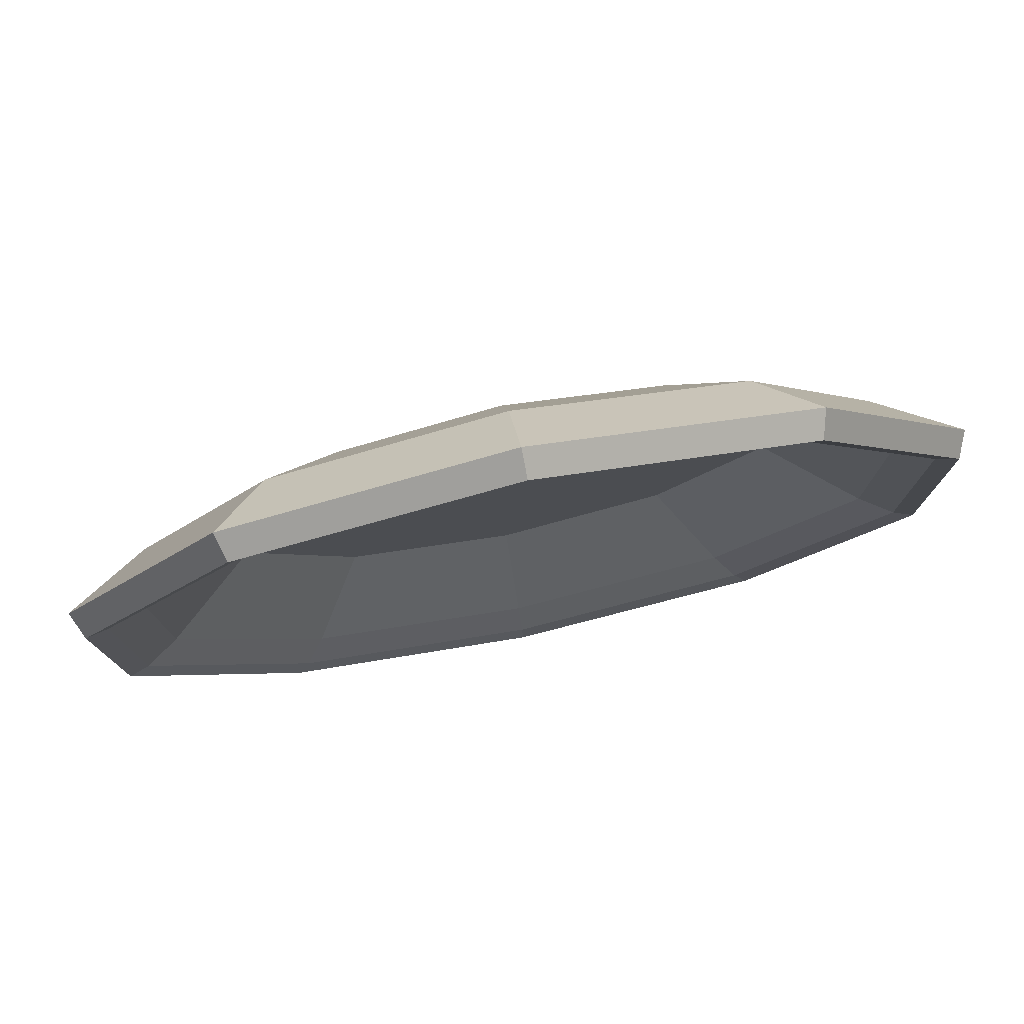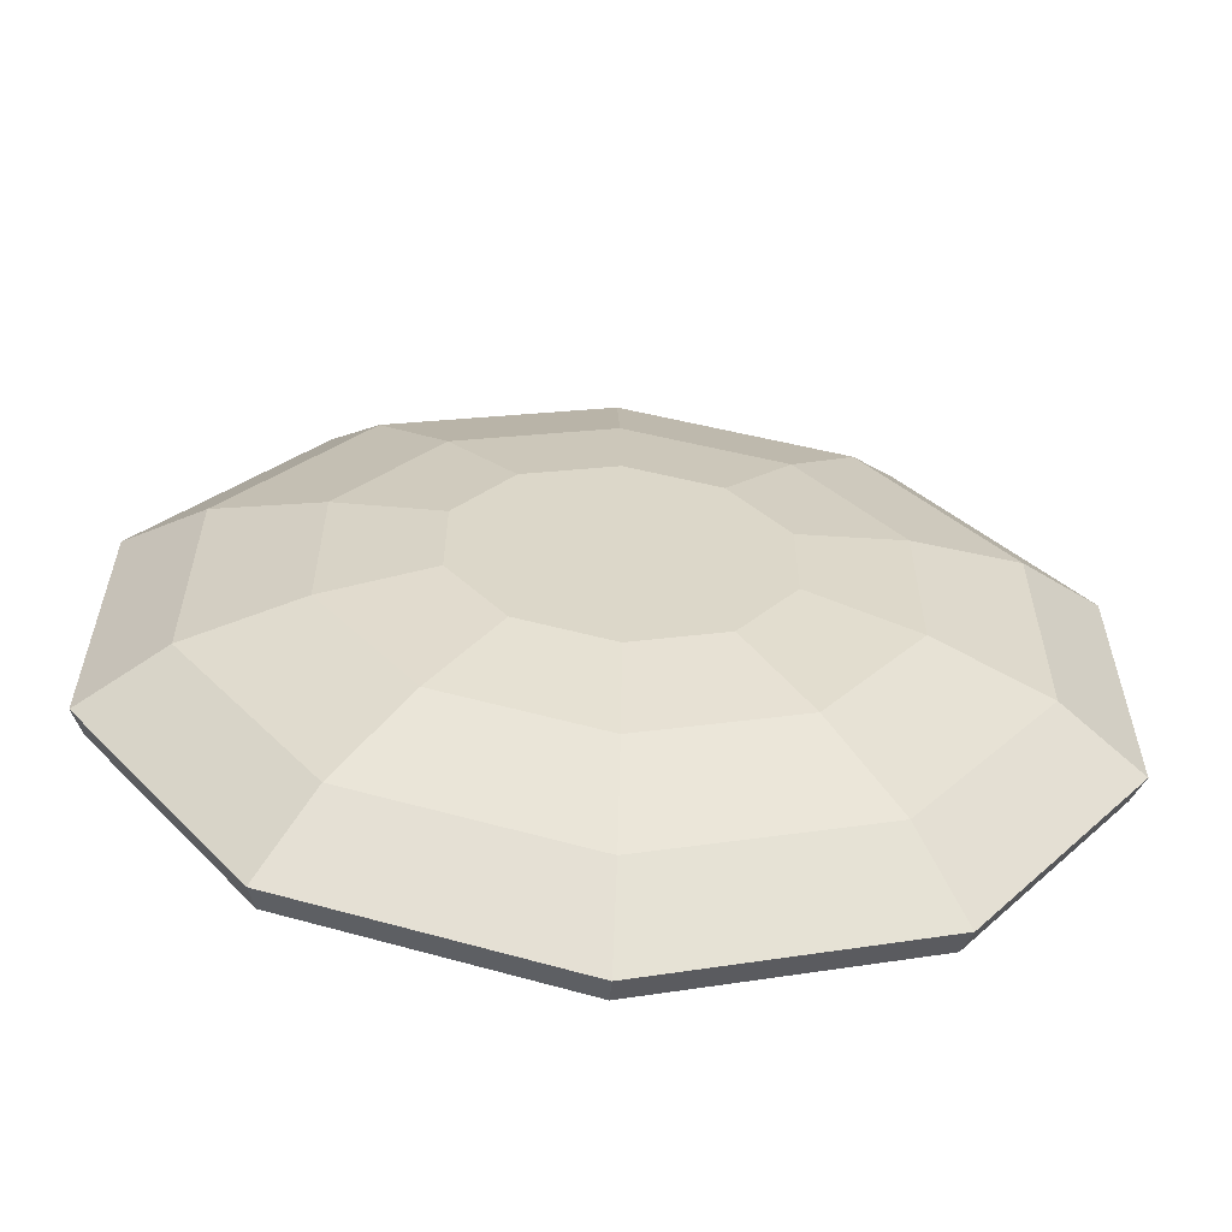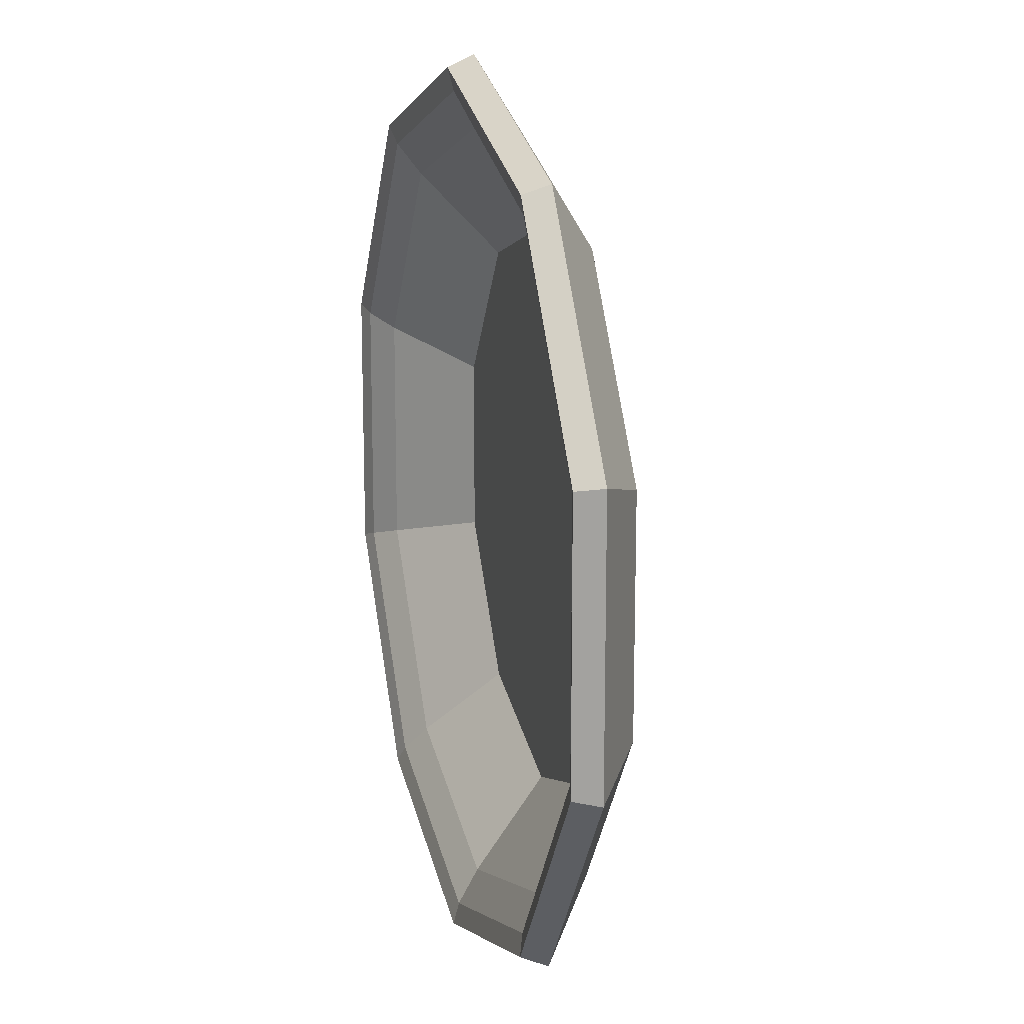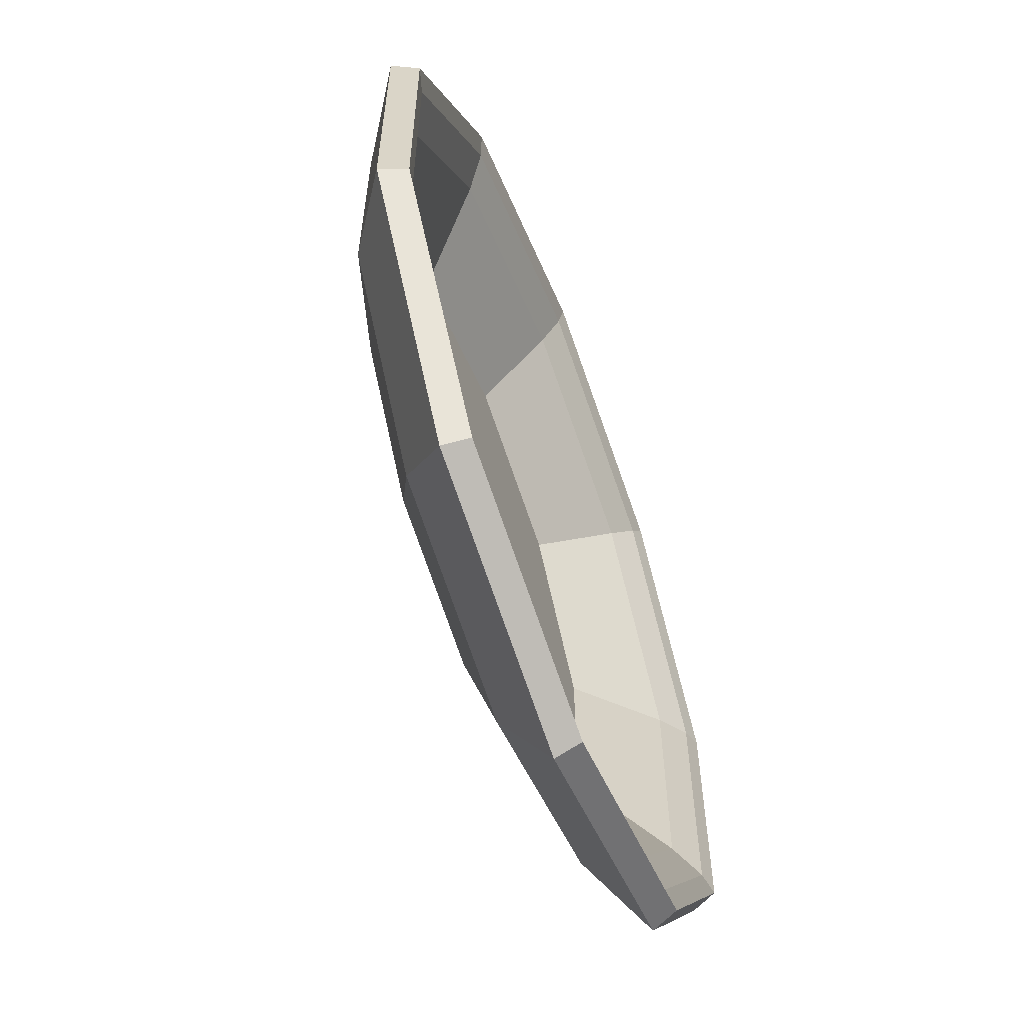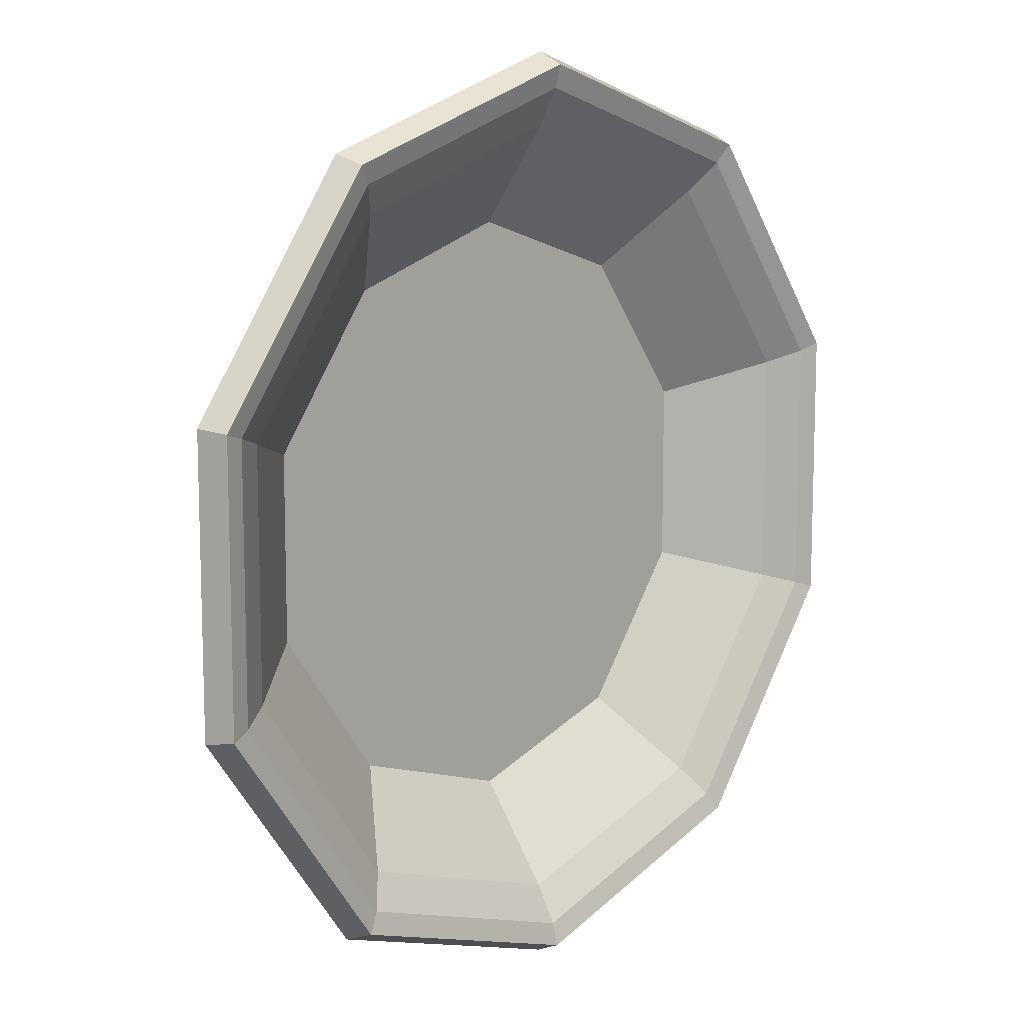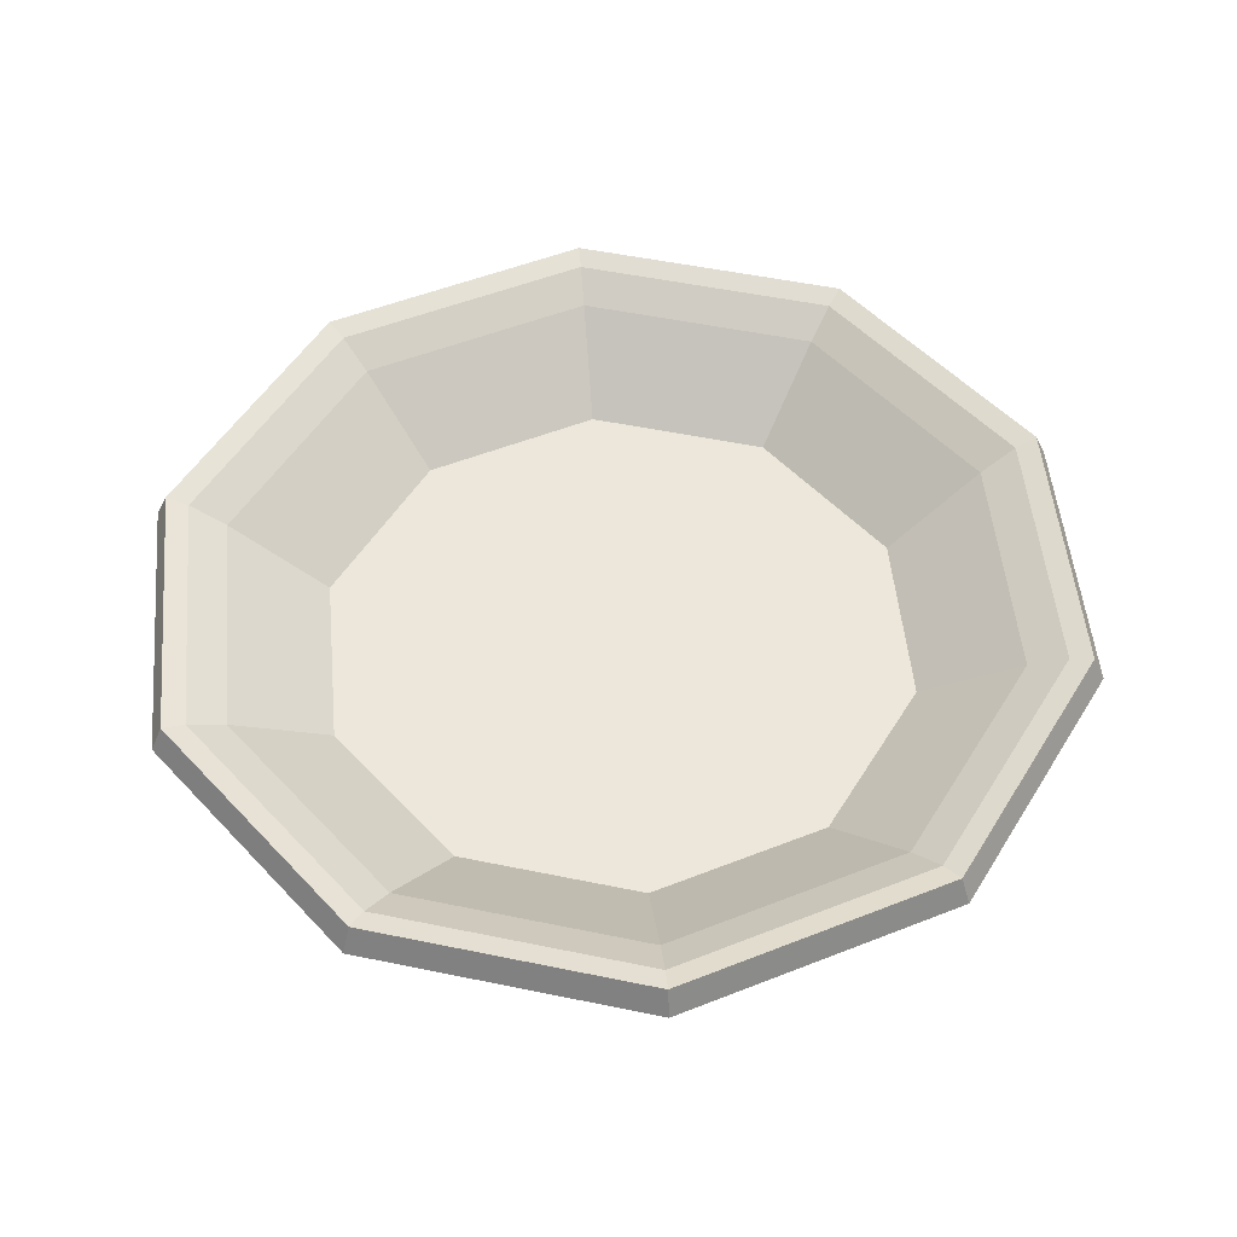
<metadata>
{"format":"obj","ext":"obj","renderer":"f3d","projection":"perspective","resolution":1024,"background":"white","views":[{"elev":78.7,"azim":168.2,"up":"+Z"},{"elev":-60.3,"azim":-4.3,"up":"+Z"},{"elev":15.8,"azim":-105.3,"up":"+Z"},{"elev":-61.3,"azim":110.7,"up":"+Z"},{"elev":11.3,"azim":133.3,"up":"+Z"},{"elev":51.5,"azim":-41.3,"up":"+Y"}]}
</metadata>
<code>
o Plate_Cylinder.020
v 0.3406 0.07233 -0.4689
v 0 0.07233 -0.5795
v 0.5512 0.07233 -0.1791
v 0.5512 0.07233 0.1791
v 0.3406 0.07233 0.4689
v -0 0.07233 0.5795
v -0.3406 0.07233 0.4689
v -0.5512 0.07233 0.1791
v -0.5512 0.07233 -0.1791
v -0.3406 0.07233 -0.4689
v -0 0.008435 -0.3062
v 0 0.1079 -0.7487
v -0 0.04154 -0.5235
v 0.4401 0.1079 -0.6057
v 0.18 0.008435 -0.2477
v 0.3077 0.04154 -0.4235
v 0.712 0.1079 -0.2314
v 0.2912 0.008435 -0.09462
v 0.4978 0.04154 -0.1618
v 0.712 0.1079 0.2314
v 0.2912 0.008435 0.09462
v 0.4978 0.04154 0.1618
v 0.4401 0.1079 0.6057
v 0.18 0.008435 0.2477
v 0.3077 0.04154 0.4235
v -0 0.1079 0.7487
v -0 0.008435 0.3062
v -0 0.04154 0.5235
v -0.4401 0.1079 0.6057
v -0.18 0.008435 0.2477
v -0.3077 0.04154 0.4235
v -0.712 0.1079 0.2314
v -0.2912 0.008435 0.09462
v -0.4978 0.04154 0.1618
v -0.712 0.1079 -0.2314
v -0.2912 0.008435 -0.09462
v -0.4978 0.04154 -0.1618
v -0.4401 0.1079 -0.6057
v -0.18 0.008435 -0.2477
v -0.3077 0.04154 -0.4235
v 0 0.2111 -0.9134
v 0 0.2632 -0.8896
v 0.5229 0.2632 -0.7197
v 0.5369 0.2111 -0.7389
v 0.8461 0.2632 -0.2749
v 0.8687 0.2111 -0.2822
v 0.8461 0.2632 0.2749
v 0.8687 0.2111 0.2822
v 0.5229 0.2632 0.7197
v 0.5369 0.2111 0.7389
v -0 0.2632 0.8896
v -0 0.2111 0.9134
v -0.5229 0.2632 0.7197
v -0.5369 0.2111 0.7389
v -0.8461 0.2632 0.2749
v -0.8687 0.2111 0.2822
v -0.8461 0.2632 -0.2749
v -0.8687 0.2111 -0.2822
v -0.5229 0.2632 -0.7197
v -0.5369 0.2111 -0.7389
v 0.4541 0.2111 -0.625
v 0.4967 0.2513 -0.6837
v 0 0.2513 -0.845
v 0 0.2111 -0.7725
v 0.7347 0.2111 -0.2387
v 0.8037 0.2513 -0.2611
v 0.7347 0.2111 0.2387
v 0.8037 0.2513 0.2611
v 0.4541 0.2111 0.625
v 0.4967 0.2513 0.6837
v -0 0.2111 0.7725
v -0 0.2513 0.845
v -0.4541 0.2111 0.625
v -0.4967 0.2513 0.6837
v -0.7347 0.2111 0.2387
v -0.8037 0.2513 0.2611
v -0.7347 0.2111 -0.2387
v -0.8037 0.2513 -0.2611
v -0.4541 0.2111 -0.625
v -0.4967 0.2513 -0.6837
f 42 80 63
f 52 49 51
f 53 72 74
f 53 76 55
f 55 78 57
f 57 80 59
f 64 1 61
f 47 70 49
f 45 68 47
f 14 46 17
f 67 5 69
f 45 62 66
f 58 38 35
f 32 58 35
f 54 32 29
f 52 29 26
f 48 23 20
f 60 12 38
f 17 48 20
f 2 9 5
f 65 4 67
f 75 9 77
f 72 69 71
f 61 3 65
f 77 10 79
f 73 6 7
f 79 2 64
f 73 8 75
f 41 14 12
f 14 13 12
f 16 11 13
f 17 16 14
f 19 15 16
f 20 19 17
f 22 18 19
f 23 22 20
f 22 24 21
f 50 26 23
f 23 28 25
f 29 28 26
f 31 27 28
f 32 31 29
f 34 30 31
f 35 34 32
f 37 33 34
f 35 40 37
f 40 36 37
f 38 13 40
f 13 39 40
f 21 27 33
f 44 42 43
f 46 43 45
f 46 47 48
f 48 49 50
f 52 53 54
f 54 55 56
f 56 57 58
f 58 59 60
f 60 42 41
f 63 61 62
f 66 61 65
f 68 65 67
f 70 67 69
f 49 72 51
f 72 73 74
f 74 75 76
f 78 75 77
f 78 79 80
f 80 64 63
f 43 63 62
f 28 24 25
f 6 69 5
f 42 59 80
f 52 50 49
f 53 51 72
f 53 74 76
f 55 76 78
f 57 78 80
f 64 2 1
f 47 68 70
f 45 66 68
f 14 44 46
f 67 4 5
f 45 43 62
f 58 60 38
f 32 56 58
f 54 56 32
f 52 54 29
f 48 50 23
f 60 41 12
f 17 46 48
f 3 1 2
f 2 10 9
f 9 8 7
f 7 6 9
f 6 5 9
f 5 4 3
f 3 2 5
f 65 3 4
f 75 8 9
f 72 70 69
f 61 1 3
f 77 9 10
f 73 71 6
f 79 10 2
f 73 7 8
f 41 44 14
f 14 16 13
f 16 15 11
f 17 19 16
f 19 18 15
f 20 22 19
f 22 21 18
f 23 25 22
f 22 25 24
f 50 52 26
f 23 26 28
f 29 31 28
f 31 30 27
f 32 34 31
f 34 33 30
f 35 37 34
f 37 36 33
f 35 38 40
f 40 39 36
f 38 12 13
f 13 11 39
f 39 11 15
f 15 18 21
f 21 24 27
f 27 30 33
f 33 36 39
f 39 15 33
f 15 21 33
f 44 41 42
f 46 44 43
f 46 45 47
f 48 47 49
f 52 51 53
f 54 53 55
f 56 55 57
f 58 57 59
f 60 59 42
f 63 64 61
f 66 62 61
f 68 66 65
f 70 68 67
f 49 70 72
f 72 71 73
f 74 73 75
f 78 76 75
f 78 77 79
f 80 79 64
f 43 42 63
f 28 27 24
f 6 71 69

</code>
